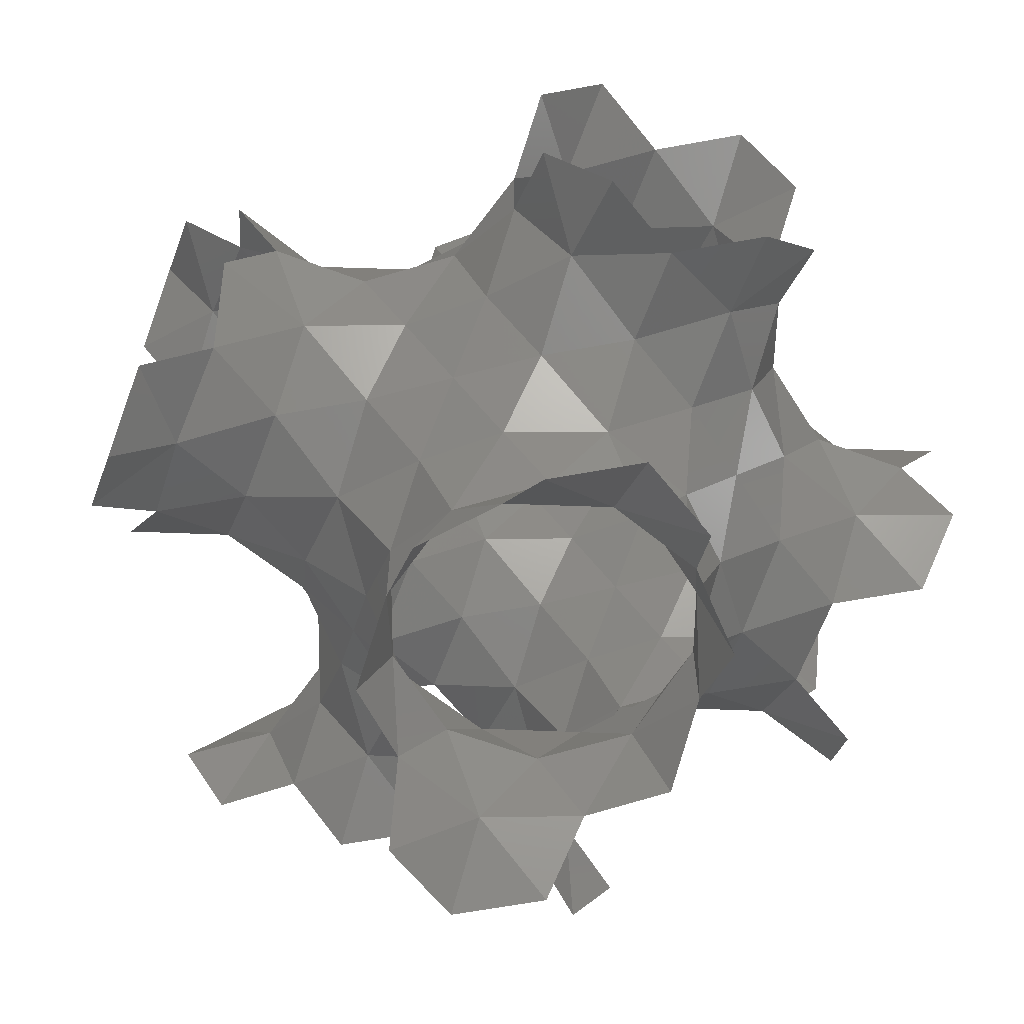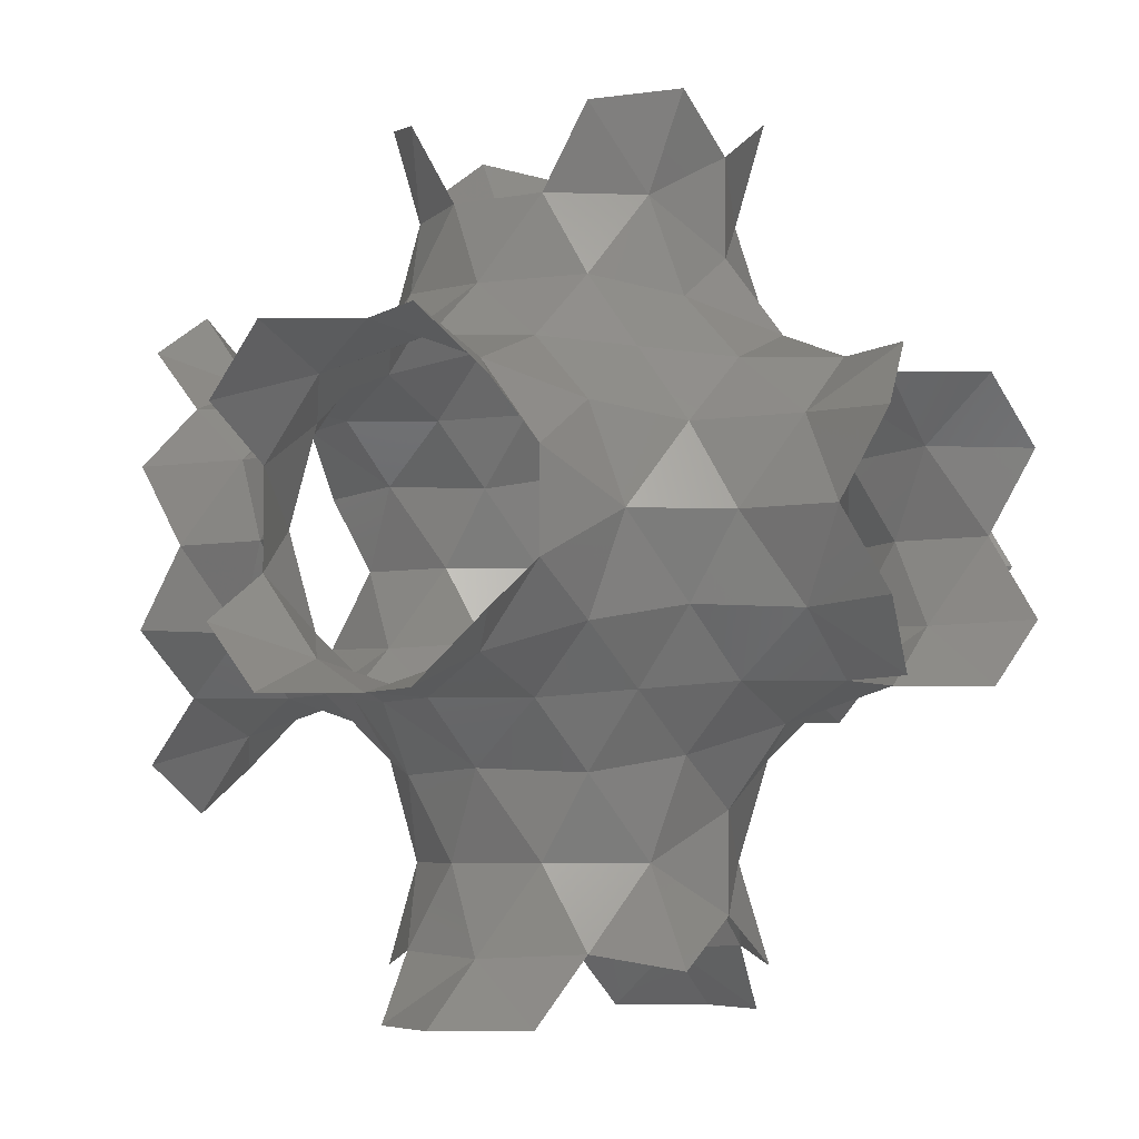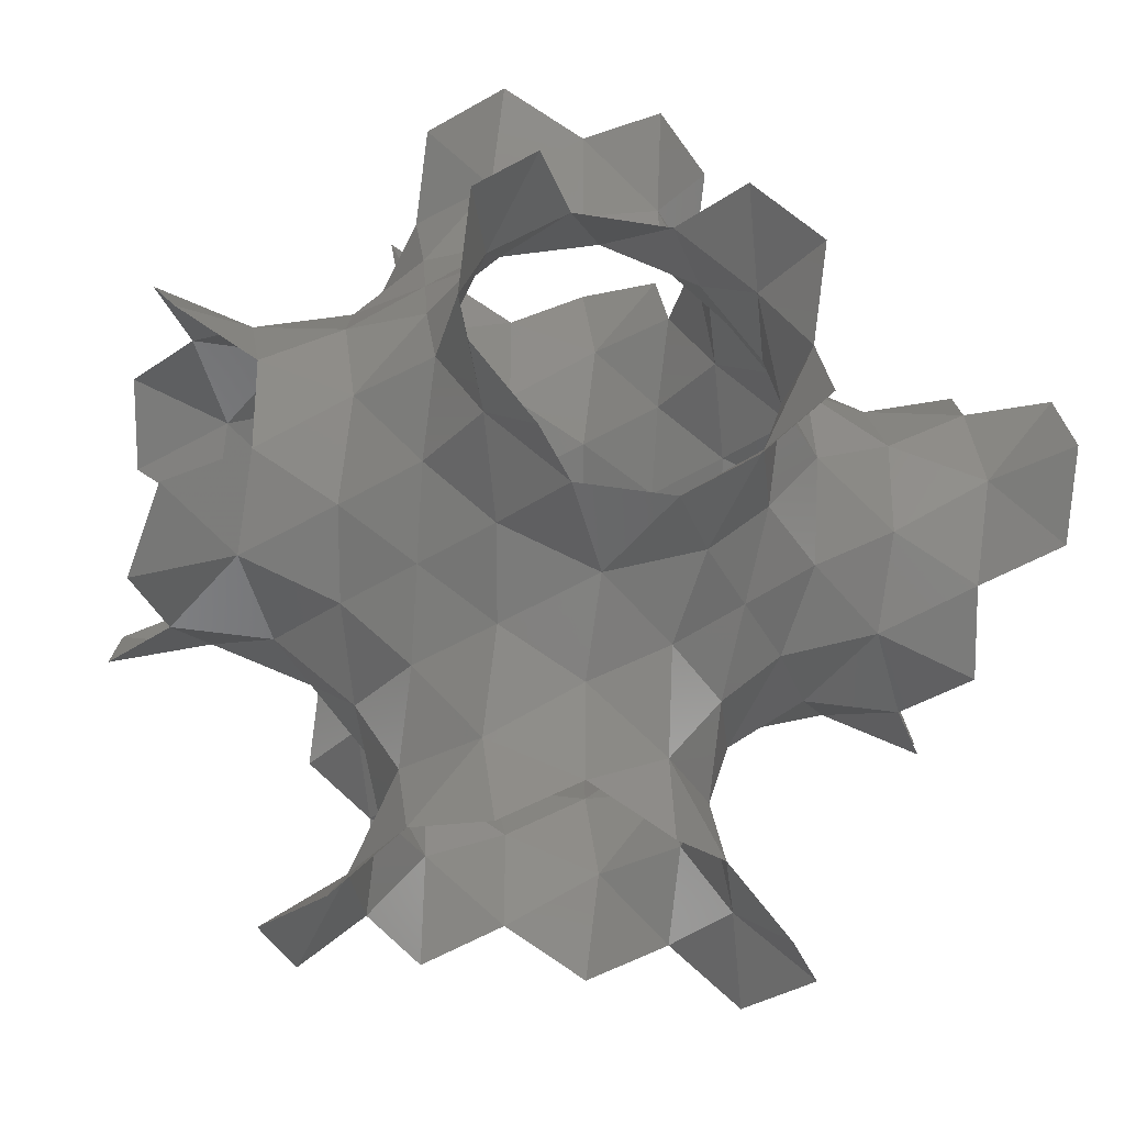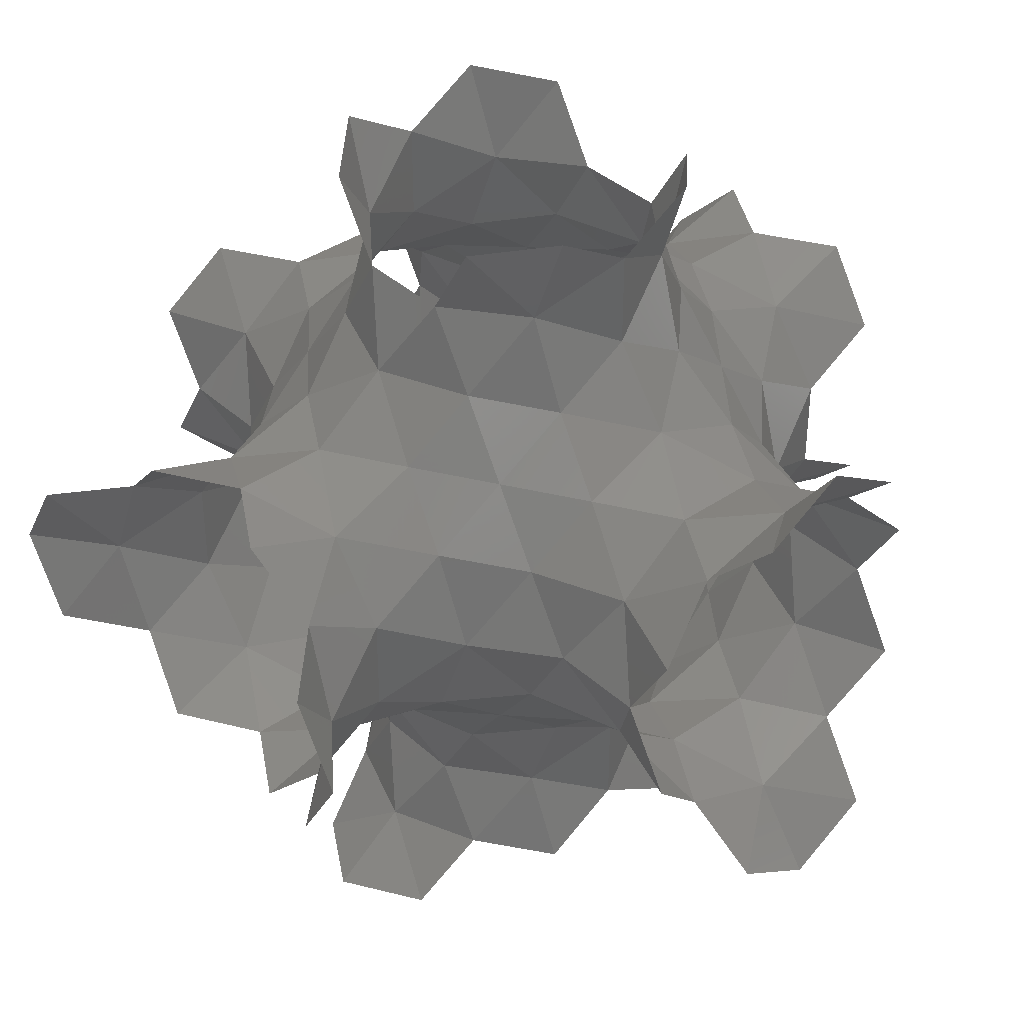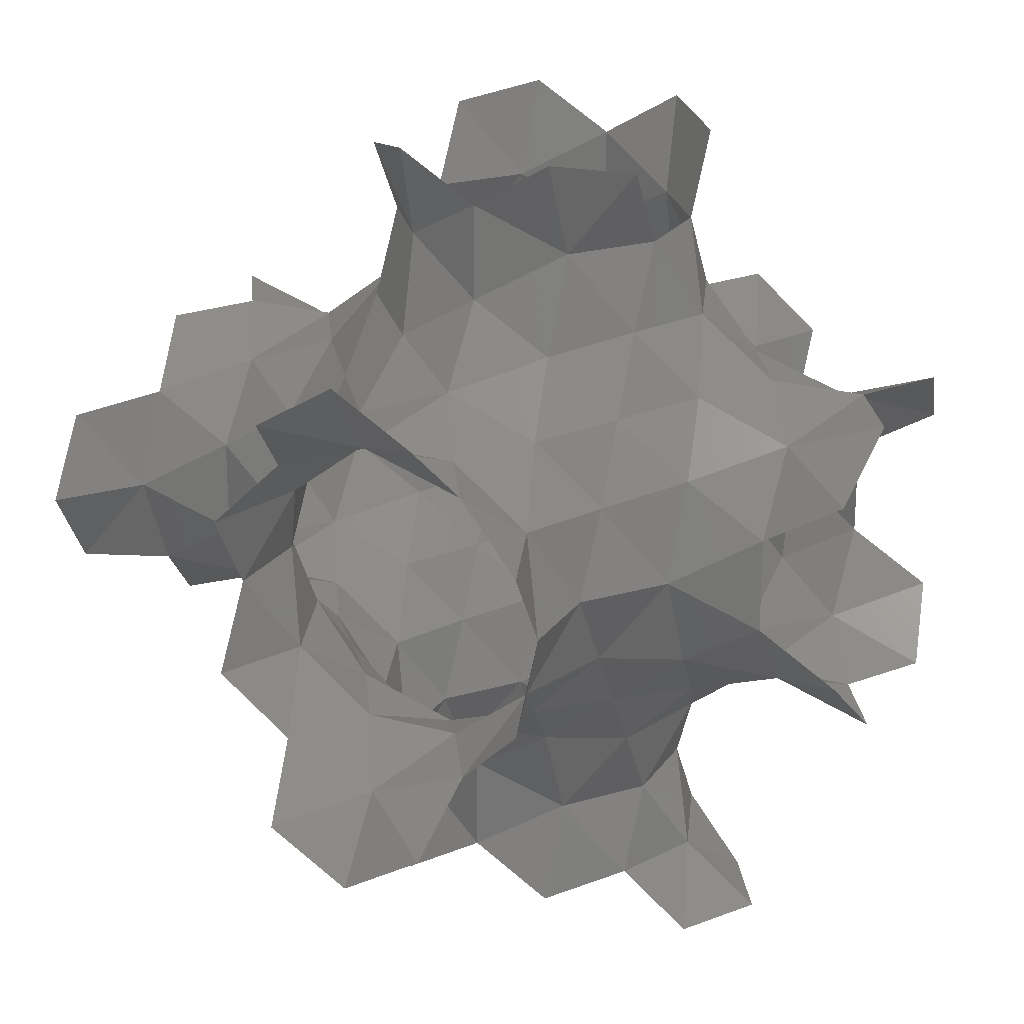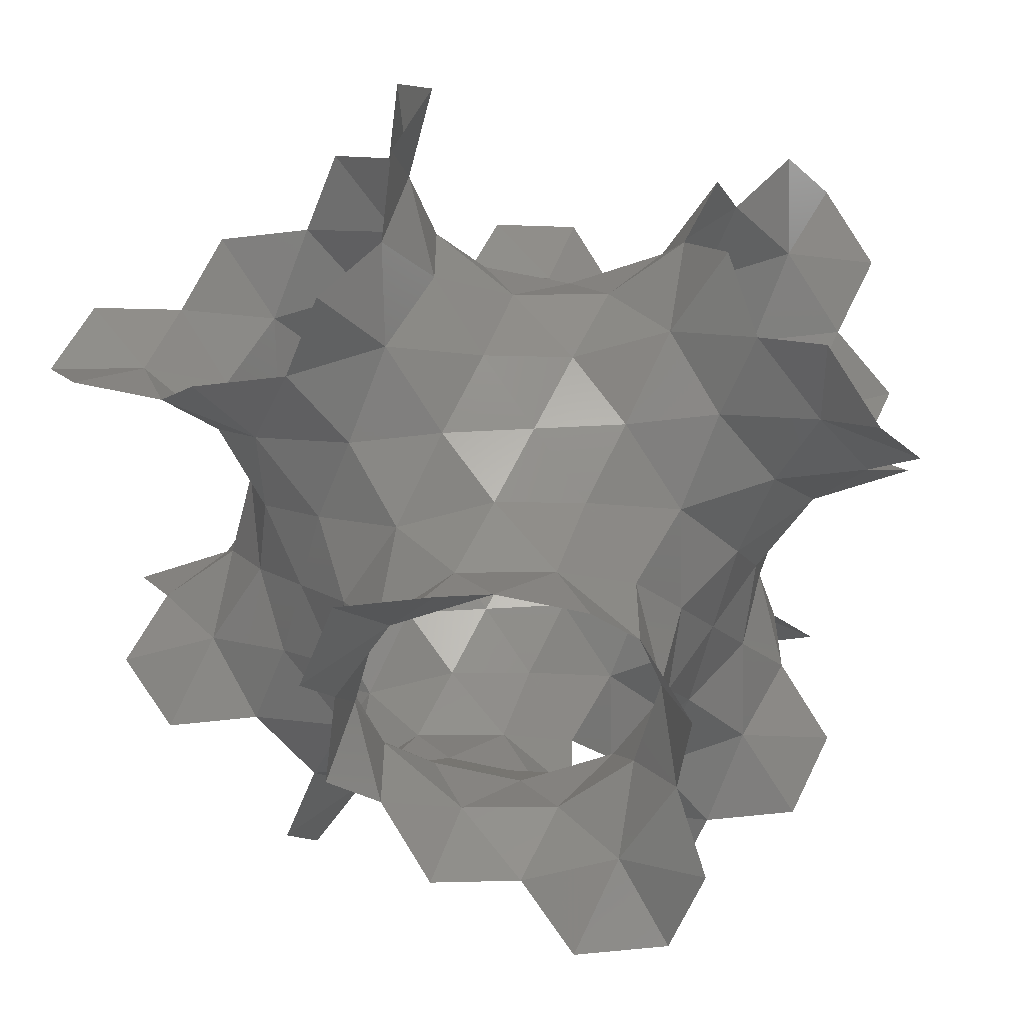
<metadata>
{"format":"stl","ext":"stl","renderer":"f3d","projection":"perspective","resolution":1024,"background":"white","views":[{"elev":-64.2,"azim":69.5,"up":"+Z"},{"elev":-5.4,"azim":121.0,"up":"+Z"},{"elev":-30.8,"azim":166.3,"up":"+Z"},{"elev":38.1,"azim":-41.2,"up":"+Z"},{"elev":22.3,"azim":-64.4,"up":"+Y"},{"elev":-57.5,"azim":-52.0,"up":"+Z"}]}
</metadata>
<code>
# stl→obj: 212 verts, 342 faces
v 2.295e-16 2.36 1.917
v 0.8604 1.721 2.237
v 1.032 2.409 1.549
v 0.5162 3.269 1.549
v -0.5162 3.269 1.549
v -1.032 2.409 1.549
v -0.8604 1.721 2.237
v 2.74e-16 1.721 2.753
v 1.635 1.635 1.635
v 1.549 1.032 2.409
v 2.237 0.8604 1.721
v 2.409 1.549 1.032
v 1.721 2.237 0.8604
v 0.9095 1.352 3.269
v 3.372e-16 1.721 3.786
v 0.8604 1.721 4.302
v 1.549 1.032 4.13
v 1.549 0.5162 3.269
v 1.352 3.269 0.9095
v 1.721 2.753 0
v 1.721 3.786 0
v 1.721 4.302 0.8604
v 1.032 4.13 1.549
v 2.36 1.917 1.269e-16
v 3.269 1.549 0.5162
v 3.269 1.549 -0.5162
v 2.409 1.549 -1.032
v 1.721 2.237 -0.8604
v 1.917 2.054e-16 2.36
v 1.549 -0.5162 3.269
v 1.549 -1.032 2.409
v 2.237 -0.8604 1.721
v 2.753 1.054e-16 1.721
v 3.269 0.9095 1.352
v 3.786 1.054e-16 1.721
v 4.302 0.8604 1.721
v 4.13 1.549 1.032
v 1.635 4.904 1.635
v 2.409 4.99 1.032
v 2.237 5.679 1.721
v 1.549 5.507 2.409
v 0.8604 4.818 2.237
v 3.013e-16 4.179 1.917
v 4.636e-16 4.818 2.753
v -0.8604 4.818 2.237
v -1.032 4.13 1.549
v 1.635 1.635 4.904
v 1.032 2.409 4.99
v 1.721 2.237 5.679
v 2.409 1.549 5.507
v 2.237 0.8604 4.818
v 1.917 2.22e-16 4.179
v 2.753 2.95e-16 4.818
v 2.237 -0.8604 4.818
v 1.549 -1.032 4.13
v 4.904 1.635 1.635
v 4.99 1.032 2.409
v 5.679 1.721 2.237
v 5.507 2.409 1.549
v 4.818 2.237 0.8604
v 4.179 1.917 9.516e-17
v 4.818 2.753 0
v 4.818 2.237 -0.8604
v 4.13 1.549 -1.032
v 3.648e-16 2.36 4.622
v -0.8604 1.721 4.302
v -1.032 2.409 4.99
v -0.5162 3.269 4.99
v 0.5162 3.269 4.99
v 2.36 4.622 9.516e-17
v 1.721 4.302 -0.8604
v 2.409 4.99 -1.032
v 3.269 4.99 -0.5162
v 3.269 4.99 0.5162
v 4.622 1.903e-16 2.36
v 4.302 -0.8604 1.721
v 4.99 -1.032 2.409
v 4.99 -0.5162 3.269
v 4.99 0.5162 3.269
v 0.9095 5.187 3.269
v 1.549 6.023 3.269
v 1.549 5.507 4.13
v 0.8604 4.818 4.302
v 5.268e-16 4.818 3.786
v 3.269 0.9095 5.187
v 3.269 1.549 6.023
v 4.13 1.549 5.507
v 4.302 0.8604 4.818
v 3.786 2.95e-16 4.818
v 5.187 3.269 0.9095
v 6.023 3.269 1.549
v 5.507 4.13 1.549
v 4.818 4.302 0.8604
v 4.818 3.786 0
v 1.352 3.269 5.629
v 1.032 4.13 4.99
v 1.721 4.302 5.679
v 1.721 3.786 6.539
v 1.721 2.753 6.539
v 3.269 5.629 1.352
v 4.13 4.99 1.032
v 4.302 5.679 1.721
v 3.786 6.539 1.721
v 2.753 6.539 1.721
v 5.629 1.352 3.269
v 4.99 1.032 4.13
v 5.679 1.721 4.302
v 6.539 1.721 3.786
v 6.539 1.721 2.753
v 1.917 6.539 2.36
v 2.237 7.399 1.721
v 1.549 7.571 2.409
v 1.549 7.055 3.269
v 2.36 1.917 6.539
v 1.721 2.237 7.399
v 2.409 1.549 7.571
v 3.269 1.549 7.055
v 6.539 2.36 1.917
v 7.399 1.721 2.237
v 7.571 2.409 1.549
v 7.055 3.269 1.549
v 3.925e-16 4.179 4.622
v -1.032 4.13 4.99
v -0.8604 4.818 4.302
v 1.635 4.904 4.904
v 2.237 5.679 4.818
v 2.409 4.99 5.507
v 4.622 2.325e-16 4.179
v 4.99 -1.032 4.13
v 4.302 -0.8604 4.818
v 4.904 1.635 4.904
v 4.818 2.237 5.679
v 5.507 2.409 4.99
v 4.179 4.622 1.269e-16
v 4.13 4.99 -1.032
v 4.818 4.302 -0.8604
v 4.904 4.904 1.635
v 5.679 4.818 2.237
v 4.99 5.507 2.409
v 1.917 6.539 4.179
v 1.549 7.571 4.13
v 2.237 7.399 4.818
v 2.753 6.539 4.818
v 4.179 1.917 6.539
v 4.13 1.549 7.571
v 4.818 2.237 7.399
v 4.818 2.753 6.539
v 6.539 4.179 1.917
v 7.571 4.13 1.549
v 7.399 4.818 2.237
v 6.539 4.818 2.753
v 2.36 4.622 6.539
v 3.269 4.99 6.023
v 3.269 4.99 7.055
v 2.409 4.99 7.571
v 1.721 4.302 7.399
v 4.622 6.539 2.36
v 4.99 6.023 3.269
v 4.99 7.055 3.269
v 4.99 7.571 2.409
v 4.302 7.399 1.721
v 6.539 2.36 4.622
v 6.023 3.269 4.99
v 7.055 3.269 4.99
v 7.571 2.409 4.99
v 7.399 1.721 4.302
v 3.269 5.629 5.187
v 3.786 6.539 4.818
v 4.302 5.679 4.818
v 4.13 4.99 5.507
v 5.187 3.269 5.629
v 4.818 3.786 6.539
v 4.818 4.302 5.679
v 5.507 4.13 4.99
v 5.629 5.187 3.269
v 6.539 4.818 3.786
v 5.679 4.818 4.302
v 4.99 5.507 4.13
v 4.904 4.904 4.904
v 4.179 4.622 6.539
v 4.818 4.302 7.399
v 4.13 4.99 7.571
v 4.622 6.539 4.179
v 4.302 7.399 4.818
v 4.99 7.571 4.13
v 6.539 4.179 4.622
v 7.399 4.818 4.302
v 7.571 4.13 4.99
v 1.352 3.269 -0.9095
v 1.032 2.409 -1.549
v 0.5162 3.269 -1.549
v 1.032 4.13 -1.549
v 3.269 -0.9095 1.352
v 2.409 -1.549 1.032
v 3.269 -1.549 0.5162
v 4.13 -1.549 1.032
v -0.9095 5.187 3.269
v -1.549 5.507 4.13
v -1.549 6.023 3.269
v -1.549 5.507 2.409
v 3.269 -0.9095 5.187
v 4.13 -1.549 5.507
v 3.269 -1.549 6.023
v 2.409 -1.549 5.507
v 5.187 3.269 -0.9095
v 5.507 4.13 -1.549
v 6.023 3.269 -1.549
v 5.507 2.409 -1.549
v -0.9095 1.352 3.269
v -1.549 1.032 2.409
v -1.549 0.5162 3.269
v -1.549 1.032 4.13
f 1 2 3
f 1 3 4
f 1 4 5
f 1 5 6
f 1 6 7
f 1 7 8
f 1 8 2
f 9 3 2
f 9 2 10
f 9 10 11
f 9 11 12
f 9 12 13
f 9 13 3
f 14 10 2
f 14 2 8
f 14 8 15
f 14 15 16
f 14 16 17
f 14 17 18
f 14 18 10
f 19 3 13
f 19 13 20
f 19 20 21
f 19 21 22
f 19 22 23
f 19 23 4
f 19 4 3
f 24 13 12
f 24 12 25
f 24 25 26
f 24 26 27
f 24 27 28
f 24 28 20
f 24 20 13
f 29 11 10
f 29 10 18
f 29 18 30
f 29 30 31
f 29 31 32
f 29 32 33
f 29 33 11
f 34 12 11
f 34 11 33
f 34 33 35
f 34 35 36
f 34 36 37
f 34 37 25
f 34 25 12
f 38 23 22
f 38 22 39
f 38 39 40
f 38 40 41
f 38 41 42
f 38 42 23
f 43 23 42
f 43 42 44
f 43 44 45
f 43 45 46
f 43 46 5
f 43 5 4
f 43 4 23
f 47 17 16
f 47 16 48
f 47 48 49
f 47 49 50
f 47 50 51
f 47 51 17
f 52 17 51
f 52 51 53
f 52 53 54
f 52 54 55
f 52 55 30
f 52 30 18
f 52 18 17
f 56 37 36
f 56 36 57
f 56 57 58
f 56 58 59
f 56 59 60
f 56 60 37
f 61 37 60
f 61 60 62
f 61 62 63
f 61 63 64
f 61 64 26
f 61 26 25
f 61 25 37
f 65 48 16
f 65 16 15
f 65 15 66
f 65 66 67
f 65 67 68
f 65 68 69
f 65 69 48
f 70 39 22
f 70 22 21
f 70 21 71
f 70 71 72
f 70 72 73
f 70 73 74
f 70 74 39
f 75 57 36
f 75 36 35
f 75 35 76
f 75 76 77
f 75 77 78
f 75 78 79
f 75 79 57
f 80 42 41
f 80 41 81
f 80 81 82
f 80 82 83
f 80 83 84
f 80 84 44
f 80 44 42
f 85 51 50
f 85 50 86
f 85 86 87
f 85 87 88
f 85 88 89
f 85 89 53
f 85 53 51
f 90 60 59
f 90 59 91
f 90 91 92
f 90 92 93
f 90 93 94
f 90 94 62
f 90 62 60
f 95 49 48
f 95 48 69
f 95 69 96
f 95 96 97
f 95 97 98
f 95 98 99
f 95 99 49
f 100 40 39
f 100 39 74
f 100 74 101
f 100 101 102
f 100 102 103
f 100 103 104
f 100 104 40
f 105 58 57
f 105 57 79
f 105 79 106
f 105 106 107
f 105 107 108
f 105 108 109
f 105 109 58
f 110 41 40
f 110 40 104
f 110 104 111
f 110 111 112
f 110 112 113
f 110 113 81
f 110 81 41
f 114 50 49
f 114 49 99
f 114 99 115
f 114 115 116
f 114 116 117
f 114 117 86
f 114 86 50
f 118 59 58
f 118 58 109
f 118 109 119
f 118 119 120
f 118 120 121
f 118 121 91
f 118 91 59
f 122 83 96
f 122 96 69
f 122 69 68
f 122 68 123
f 122 123 124
f 122 124 84
f 122 84 83
f 125 96 83
f 125 83 82
f 125 82 126
f 125 126 127
f 125 127 97
f 125 97 96
f 128 88 106
f 128 106 79
f 128 79 78
f 128 78 129
f 128 129 130
f 128 130 89
f 128 89 88
f 131 106 88
f 131 88 87
f 131 87 132
f 131 132 133
f 131 133 107
f 131 107 106
f 134 93 101
f 134 101 74
f 134 74 73
f 134 73 135
f 134 135 136
f 134 136 94
f 134 94 93
f 137 101 93
f 137 93 92
f 137 92 138
f 137 138 139
f 137 139 102
f 137 102 101
f 140 126 82
f 140 82 81
f 140 81 113
f 140 113 141
f 140 141 142
f 140 142 143
f 140 143 126
f 144 132 87
f 144 87 86
f 144 86 117
f 144 117 145
f 144 145 146
f 144 146 147
f 144 147 132
f 148 138 92
f 148 92 91
f 148 91 121
f 148 121 149
f 148 149 150
f 148 150 151
f 148 151 138
f 152 97 127
f 152 127 153
f 152 153 154
f 152 154 155
f 152 155 156
f 152 156 98
f 152 98 97
f 157 102 139
f 157 139 158
f 157 158 159
f 157 159 160
f 157 160 161
f 157 161 103
f 157 103 102
f 162 107 133
f 162 133 163
f 162 163 164
f 162 164 165
f 162 165 166
f 162 166 108
f 162 108 107
f 167 127 126
f 167 126 143
f 167 143 168
f 167 168 169
f 167 169 170
f 167 170 153
f 167 153 127
f 171 133 132
f 171 132 147
f 171 147 172
f 171 172 173
f 171 173 174
f 171 174 163
f 171 163 133
f 175 139 138
f 175 138 151
f 175 151 176
f 175 176 177
f 175 177 178
f 175 178 158
f 175 158 139
f 179 170 169
f 179 169 178
f 179 178 177
f 179 177 174
f 179 174 173
f 179 173 170
f 180 170 173
f 180 173 172
f 180 172 181
f 180 181 182
f 180 182 154
f 180 154 153
f 180 153 170
f 183 178 169
f 183 169 168
f 183 168 184
f 183 184 185
f 183 185 159
f 183 159 158
f 183 158 178
f 186 174 177
f 186 177 176
f 186 176 187
f 186 187 188
f 186 188 164
f 186 164 163
f 186 163 174
f 189 21 20
f 189 20 28
f 189 28 190
f 189 190 191
f 189 191 192
f 189 192 71
f 189 71 21
f 193 35 33
f 193 33 32
f 193 32 194
f 193 194 195
f 193 195 196
f 193 196 76
f 193 76 35
f 197 44 84
f 197 84 124
f 197 124 198
f 197 198 199
f 197 199 200
f 197 200 45
f 197 45 44
f 201 53 89
f 201 89 130
f 201 130 202
f 201 202 203
f 201 203 204
f 201 204 54
f 201 54 53
f 205 62 94
f 205 94 136
f 205 136 206
f 205 206 207
f 205 207 208
f 205 208 63
f 205 63 62
f 209 15 8
f 209 8 7
f 209 7 210
f 209 210 211
f 209 211 212
f 209 212 66
f 209 66 15

</code>
